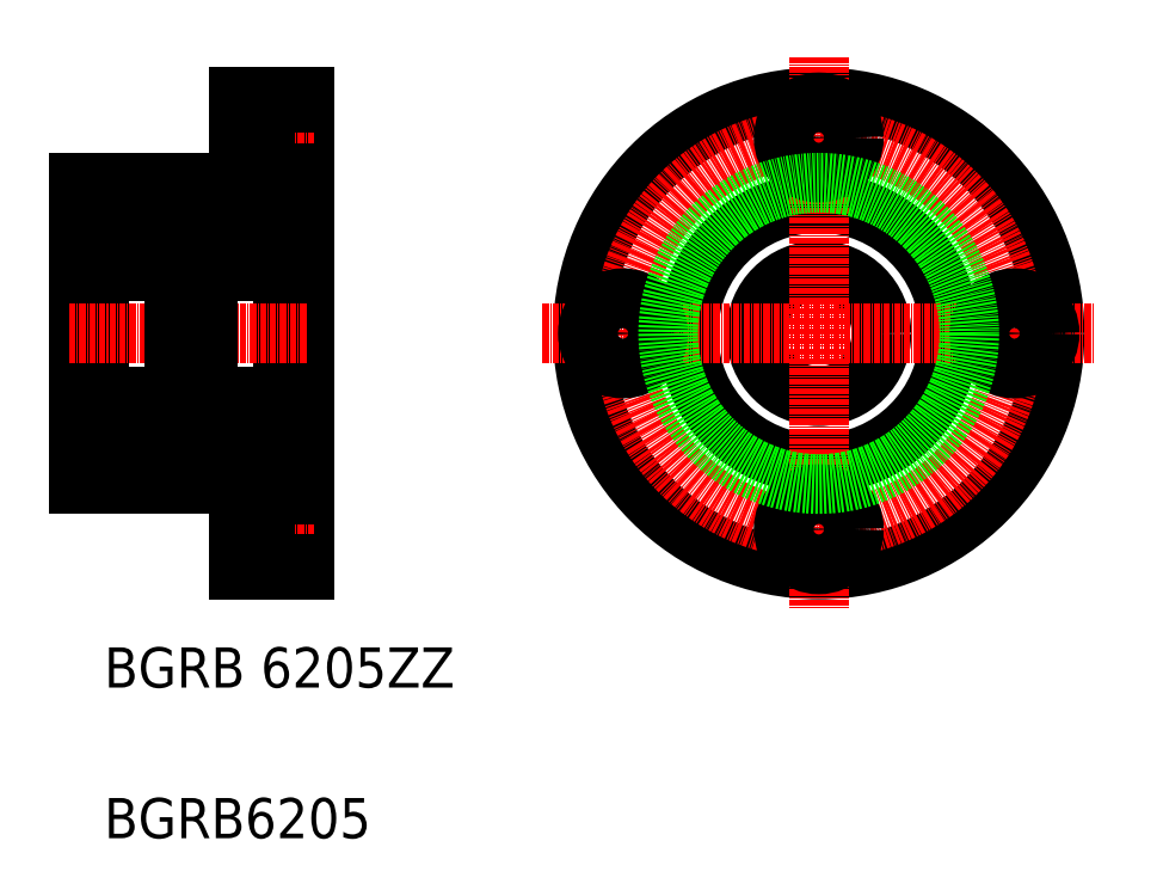
<metadata>
{"format":"dxf","ext":"dxf","renderer":"ezdxf+matplotlib","layout":"modelspace","background":"white","min_lineweight":24,"dpi":150}
</metadata>
<code>
0
SECTION
2
ENTITIES
0
LINE
8
0
10
271.3
20
222.5
30
0
11
271.3
21
282.5
31
0
0
LINE
8
0
10
316.3
20
205.5
30
0
11
316.3
21
299.5
31
0
0
LINE
8
0
10
312.1
20
225
30
0
11
312.1
21
280
31
0
0
LINE
8
0
10
314.3
20
225
30
0
11
314.3
21
280
31
0
0
LINE
8
0
10
275.5
20
225
30
0
11
275.5
21
280
31
0
0
LINE
8
0
10
273.3
20
225
30
0
11
273.3
21
280
31
0
0
TEXT
8
0
10
276.5
20
151.9
30
0
40
8
1
BGRB6205
0
TEXT
8
0
10
276.5
20
181.9
30
0
40
8
1
BGRB 6205ZZ
0
LINE
8
0
10
271.3
20
222.5
30
0
11
303.3
21
222.5
31
0
0
LINE
8
CENTER
10
318.3
20
213.5
30
0
11
301.3
21
213.5
31
0
0
LINE
8
CENTER
10
269.5
20
252.5
30
0
11
317.1
21
252.5
31
0
0
LINE
8
0
10
273.3
20
225
30
0
11
275.5
21
225
31
0
0
LINE
8
0
10
271.3
20
226.5
30
0
11
273.3
21
226.5
31
0
0
LINE
8
0
10
273.3
20
230.1
30
0
11
275.5
21
230.1
31
0
0
LINE
8
0
10
290.5
20
230
30
0
11
297.1
21
230
31
0
0
LINE
8
0
10
297.1
20
230
30
0
11
295.1
21
230
31
0
0
LINE
8
0
10
303.3
20
205.5
30
0
11
303.3
21
222.5
31
0
0
LINE
8
0
10
308.2
20
206.5
30
0
11
308.2
21
220.5
31
0
0
LINE
8
0
10
316.3
20
205.5
30
0
11
303.3
21
205.5
31
0
0
LINE
8
0
10
316.3
20
206.5
30
0
11
308.2
21
206.5
31
0
0
LINE
8
0
10
308.2
20
209
30
0
11
303.3
21
209
31
0
0
LINE
8
0
10
316.3
20
226.5
30
0
11
314.3
21
226.5
31
0
0
LINE
8
0
10
316.3
20
220.5
30
0
11
308.2
21
220.5
31
0
0
LINE
8
0
10
308.2
20
218
30
0
11
303.3
21
218
31
0
0
LINE
8
0
10
314.3
20
225
30
0
11
312.1
21
225
31
0
0
LINE
8
0
10
314.3
20
230.1
30
0
11
312.1
21
230.1
31
0
0
LINE
8
0
10
271.3
20
282.5
30
0
11
303.3
21
282.5
31
0
0
LINE
8
CENTER
10
318.3
20
291.5
30
0
11
301.3
21
291.5
31
0
0
LINE
8
0
10
273.3
20
274.9
30
0
11
275.5
21
274.9
31
0
0
LINE
8
0
10
273.3
20
280
30
0
11
275.5
21
280
31
0
0
LINE
8
0
10
271.3
20
278.5
30
0
11
273.3
21
278.5
31
0
0
LINE
8
0
10
290.5
20
275
30
0
11
297.1
21
275
31
0
0
LINE
8
0
10
297.1
20
275
30
0
11
295.1
21
275
31
0
0
LINE
8
0
10
308.2
20
298.5
30
0
11
308.2
21
284.5
31
0
0
LINE
8
0
10
303.3
20
299.5
30
0
11
303.3
21
282.5
31
0
0
LINE
8
0
10
314.3
20
274.9
30
0
11
312.1
21
274.9
31
0
0
LINE
8
0
10
316.3
20
284.5
30
0
11
308.2
21
284.5
31
0
0
LINE
8
0
10
316.3
20
278.5
30
0
11
314.3
21
278.5
31
0
0
LINE
8
0
10
314.3
20
280
30
0
11
312.1
21
280
31
0
0
LINE
8
0
10
308.2
20
287
30
0
11
303.3
21
287
31
0
0
LINE
8
0
10
316.3
20
299.5
30
0
11
303.3
21
299.5
31
0
0
LINE
8
0
10
316.3
20
298.5
30
0
11
308.2
21
298.5
31
0
0
LINE
8
0
10
308.2
20
296
30
0
11
303.3
21
296
31
0
0
LINE
8
0
10
309.8
20
299.5
30
0
11
309.8
21
299.5
31
0
0
LINE
8
0
10
313
20
299.5
30
0
11
313
21
299.5
31
0
0
CIRCLE
8
0
10
418.8
20
252.5
30
0
40
47
0
CIRCLE
8
0
10
418.8
20
252.5
30
0
40
26
0
CIRCLE
8
0
10
418.8
20
252.5
30
0
40
12.5
0
LINE
8
CENTER
10
418.8
20
307.5
30
0
11
418.8
21
197.4
31
0
0
CIRCLE
8
CENTER
10
418.8
20
252.5
30
0
40
39
0
LINE
8
CENTER
10
363.8
20
252.5
30
0
11
473.9
21
252.5
31
0
0
CIRCLE
8
0
10
379.8
20
252.5
30
0
40
7
0
CIRCLE
8
0
10
457.8
20
252.5
30
0
40
7
0
CIRCLE
8
0
10
418.8
20
213.5
30
0
40
7
0
CIRCLE
8
0
10
418.8
20
291.5
30
0
40
7
0
CIRCLE
8
0
10
418.8
20
291.5
30
0
40
4.5
0
LINE
8
0
10
276.5
20
226.5
30
0
11
289.5
21
226.5
31
0
0
LINE
8
0
10
288.3
20
230.5
30
0
11
286.1
21
230.5
31
0
0
LINE
8
0
10
288.1
20
235.4
30
0
11
286.1
21
235.4
31
0
0
LINE
8
0
10
276.5
20
265
30
0
11
289.5
21
265
31
0
0
LINE
8
0
10
276.5
20
278.5
30
0
11
289.5
21
278.5
31
0
0
LINE
8
0
10
276.5
20
240
30
0
11
289.5
21
240
31
0
0
LINE
8
0
10
288.1
20
269.5
30
0
11
286.1
21
269.5
31
0
0
LINE
8
0
10
288.3
20
274.4
30
0
11
286.1
21
274.4
31
0
0
ARC
8
0
10
275.7
20
229.2
30
0
40
0.2
50
90
51
180
0
ARC
8
0
10
275.7
20
236.4
30
0
40
0.2
50
180
51
270
0
CIRCLE
8
0
10
283
20
233
30
0
40
3.969
0
LINE
8
0
10
276.3
20
229.4
30
0
11
276.5
21
229.1
31
0
0
ARC
8
0
10
276.9
20
229.4
30
0
40
0.46
50
220.1
51
355
0
ARC
8
0
10
276.9
20
229.4
30
0
40
0.16
50
220
51
357.6
0
LINE
8
0
10
280
20
226.5
30
0
11
280
21
226.5
31
0
0
LINE
8
0
10
283
20
226.5
30
0
11
283
21
226.5
31
0
0
LINE
8
0
10
276
20
231.8
30
0
11
276
21
235.6
31
0
0
LINE
8
0
10
276.3
20
231.9
30
0
11
276.3
21
235.6
31
0
0
LINE
8
0
10
277.6
20
230.5
30
0
11
279.9
21
230.5
31
0
0
LINE
8
0
10
277.1
20
230.7
30
0
11
276
21
231.8
31
0
0
LINE
8
0
10
277.4
20
230.8
30
0
11
276.3
21
231.9
31
0
0
ARC
8
0
10
276.5
20
229.6
30
0
40
0.3
50
130
51
220.1
0
LINE
8
0
10
275.7
20
229.4
30
0
11
276.3
21
229.4
31
0
0
LINE
8
0
10
276.5
20
229.6
30
0
11
276.8
21
229.3
31
0
0
LINE
8
0
10
276.5
20
230
30
0
11
276.3
21
229.8
31
0
0
LINE
8
0
10
276.7
20
229.8
30
0
11
276.5
21
229.6
31
0
0
LINE
8
0
10
276.5
20
230
30
0
11
276.7
21
229.8
31
0
0
ARC
8
0
10
277.6
20
230.3
30
0
40
0.2
50
90
51
175
0
LINE
8
0
10
277.1
20
229.4
30
0
11
277.1
21
230.7
31
0
0
LINE
8
0
10
277.4
20
230
30
0
11
277.4
21
230.8
31
0
0
LINE
8
0
10
277.4
20
229.3
30
0
11
277.4
21
230.3
31
0
0
LINE
8
0
10
277.8
20
235.4
30
0
11
279.9
21
235.4
31
0
0
LINE
8
0
10
276.3
20
235.9
30
0
11
276.9
21
235.9
31
0
0
ARC
8
0
10
277
20
236.2
30
0
40
0.5996
50
87.17
51
135
0
LINE
8
0
10
276.9
20
235.6
30
0
11
276.3
21
235.6
31
0
0
ARC
8
0
10
276.3
20
235.6
30
0
40
0.3
50
90
51
180
0
LINE
8
0
10
276.2
20
236.2
30
0
11
276.6
21
236.6
31
0
0
LINE
8
0
10
275.7
20
236.2
30
0
11
276.2
21
236.2
31
0
0
ARC
8
0
10
277.8
20
235.6
30
0
40
0.2
50
200
51
270
0
LINE
8
0
10
277.3
20
236.6
30
0
11
277.6
21
235.6
31
0
0
ARC
8
0
10
277
20
236.5
30
0
40
0.3002
50
19.97
51
94.51
0
LINE
8
0
10
276.9
20
235.9
30
0
11
276.9
21
235.6
31
0
0
CIRCLE
8
0
10
283
20
272
30
0
40
3.969
0
LINE
8
0
10
276
20
273.1
30
0
11
276
21
269.3
31
0
0
LINE
8
0
10
276.3
20
273
30
0
11
276.3
21
269.3
31
0
0
ARC
8
0
10
275.7
20
268.5
30
0
40
0.2
50
90
51
180
0
LINE
8
0
10
277.8
20
269.5
30
0
11
279.9
21
269.5
31
0
0
ARC
8
0
10
277
20
268.8
30
0
40
0.5996
50
225
51
272.8
0
ARC
8
0
10
277
20
268.5
30
0
40
0.3002
50
265.5
51
340
0
LINE
8
0
10
276.9
20
269.3
30
0
11
276.3
21
269.3
31
0
0
LINE
8
0
10
276.3
20
269
30
0
11
276.9
21
269
31
0
0
LINE
8
0
10
276.2
20
268.7
30
0
11
276.6
21
268.3
31
0
0
ARC
8
0
10
276.3
20
269.3
30
0
40
0.3
50
180
51
270
0
LINE
8
0
10
275.7
20
268.7
30
0
11
276.2
21
268.7
31
0
0
LINE
8
0
10
276.9
20
269
30
0
11
276.9
21
269.3
31
0
0
LINE
8
0
10
277.3
20
268.4
30
0
11
277.6
21
269.4
31
0
0
ARC
8
0
10
277.8
20
269.3
30
0
40
0.2
50
90
51
160
0
ARC
8
0
10
275.7
20
275.7
30
0
40
0.2
50
180
51
270
0
LINE
8
0
10
277.4
20
275
30
0
11
277.4
21
274.1
31
0
0
LINE
8
0
10
277.1
20
275.6
30
0
11
277.1
21
274.2
31
0
0
LINE
8
0
10
277.1
20
274.2
30
0
11
276
21
273.1
31
0
0
LINE
8
0
10
277.4
20
274.1
30
0
11
276.3
21
273
31
0
0
LINE
8
0
10
277.6
20
274.4
30
0
11
279.9
21
274.4
31
0
0
ARC
8
0
10
276.9
20
275.6
30
0
40
0.16
50
2.375
51
140
0
ARC
8
0
10
276.9
20
275.6
30
0
40
0.46
50
4.987
51
139.9
0
ARC
8
0
10
276.5
20
275.3
30
0
40
0.3
50
139.9
51
230
0
LINE
8
0
10
276.3
20
275.5
30
0
11
276.5
21
275.9
31
0
0
LINE
8
0
10
275.7
20
275.5
30
0
11
276.3
21
275.5
31
0
0
LINE
8
0
10
276.5
20
274.9
30
0
11
276.7
21
275.1
31
0
0
LINE
8
0
10
276.7
20
275.1
30
0
11
276.5
21
275.3
31
0
0
LINE
8
0
10
276.5
20
274.9
30
0
11
276.3
21
275.1
31
0
0
LINE
8
0
10
276.5
20
275.3
30
0
11
276.8
21
275.7
31
0
0
LINE
8
0
10
277.4
20
275.6
30
0
11
277.4
21
274.6
31
0
0
ARC
8
0
10
277.6
20
274.6
30
0
40
0.2
50
185
51
270
0
LINE
8
0
10
290.5
20
277.5
30
0
11
290.5
21
227.5
31
0
0
ARC
8
0
10
289.1
20
229.4
30
0
40
0.16
50
182.4
51
320
0
ARC
8
0
10
289.1
20
229.4
30
0
40
0.46
50
185
51
319.9
0
LINE
8
0
10
289.7
20
229.4
30
0
11
289.4
21
229.1
31
0
0
LINE
8
0
10
289.7
20
231.9
30
0
11
289.7
21
235.6
31
0
0
LINE
8
0
10
290
20
231.8
30
0
11
290
21
235.6
31
0
0
LINE
8
0
10
290.3
20
229.4
30
0
11
289.7
21
229.4
31
0
0
LINE
8
0
10
288.6
20
230.8
30
0
11
289.7
21
231.9
31
0
0
LINE
8
0
10
288.9
20
230.7
30
0
11
290
21
231.8
31
0
0
ARC
8
0
10
288.3
20
230.3
30
0
40
0.2
50
4.987
51
90
0
LINE
8
0
10
288.6
20
230
30
0
11
288.6
21
230.8
31
0
0
LINE
8
0
10
288.9
20
229.4
30
0
11
288.9
21
230.7
31
0
0
LINE
8
0
10
289.4
20
230
30
0
11
289.2
21
229.8
31
0
0
LINE
8
0
10
289.2
20
229.8
30
0
11
289.5
21
229.6
31
0
0
LINE
8
0
10
289.4
20
230
30
0
11
289.7
21
229.8
31
0
0
LINE
8
0
10
289.5
20
229.6
30
0
11
289.2
21
229.3
31
0
0
LINE
8
0
10
288.6
20
229.3
30
0
11
288.5
21
230.3
31
0
0
ARC
8
0
10
289.5
20
229.6
30
0
40
0.3
50
319.9
51
50
0
ARC
8
0
10
290.3
20
229.2
30
0
40
0.2
50
0
51
90
0
LINE
8
0
10
290.3
20
236.2
30
0
11
289.8
21
236.2
31
0
0
ARC
8
0
10
289.7
20
235.6
30
0
40
0.3
50
0
51
90
0
LINE
8
0
10
288.7
20
236.6
30
0
11
288.3
21
235.6
31
0
0
ARC
8
0
10
288.1
20
235.6
30
0
40
0.2
50
270
51
340
0
LINE
8
0
10
289
20
235.6
30
0
11
289.7
21
235.6
31
0
0
LINE
8
0
10
289
20
235.9
30
0
11
289
21
235.6
31
0
0
ARC
8
0
10
289
20
236.2
30
0
40
0.5996
50
45
51
92.83
0
ARC
8
0
10
289
20
236.5
30
0
40
0.3002
50
85.49
51
160
0
LINE
8
0
10
289.7
20
235.9
30
0
11
289
21
235.9
31
0
0
LINE
8
0
10
289.8
20
236.2
30
0
11
289.4
21
236.6
31
0
0
ARC
8
0
10
290.3
20
236.4
30
0
40
0.2
50
270
51
0
0
LINE
8
0
10
290
20
273.1
30
0
11
290
21
269.3
31
0
0
LINE
8
0
10
289.7
20
273
30
0
11
289.7
21
269.3
31
0
0
ARC
8
0
10
289.7
20
269.3
30
0
40
0.3
50
270
51
0
0
LINE
8
0
10
290.3
20
268.7
30
0
11
289.8
21
268.7
31
0
0
ARC
8
0
10
289
20
268.5
30
0
40
0.3002
50
200
51
274.5
0
ARC
8
0
10
289
20
268.8
30
0
40
0.5996
50
267.2
51
315
0
LINE
8
0
10
288.7
20
268.4
30
0
11
288.3
21
269.4
31
0
0
ARC
8
0
10
288.1
20
269.3
30
0
40
0.2
50
19.97
51
90
0
LINE
8
0
10
289.8
20
268.7
30
0
11
289.4
21
268.3
31
0
0
LINE
8
0
10
289.7
20
269
30
0
11
289
21
269
31
0
0
LINE
8
0
10
289
20
269
30
0
11
289
21
269.3
31
0
0
LINE
8
0
10
289
20
269.3
30
0
11
289.7
21
269.3
31
0
0
ARC
8
0
10
290.3
20
268.5
30
0
40
0.2
50
0
51
90
0
LINE
8
0
10
288.9
20
275.6
30
0
11
288.9
21
274.2
31
0
0
LINE
8
0
10
288.6
20
275
30
0
11
288.6
21
274.1
31
0
0
LINE
8
0
10
288.9
20
274.2
30
0
11
290
21
273.1
31
0
0
LINE
8
0
10
288.6
20
274.1
30
0
11
289.7
21
273
31
0
0
LINE
8
0
10
290.3
20
275.5
30
0
11
289.7
21
275.5
31
0
0
ARC
8
0
10
288.3
20
274.6
30
0
40
0.2
50
270
51
355
0
LINE
8
0
10
289.7
20
275.5
30
0
11
289.4
21
275.9
31
0
0
ARC
8
0
10
289.5
20
275.3
30
0
40
0.3
50
310
51
40.09
0
LINE
8
0
10
288.6
20
275.6
30
0
11
288.5
21
274.6
31
0
0
ARC
8
0
10
289.1
20
275.6
30
0
40
0.46
50
40.09
51
175
0
ARC
8
0
10
289.1
20
275.6
30
0
40
0.16
50
40.01
51
177.6
0
LINE
8
0
10
289.5
20
275.3
30
0
11
289.2
21
275.7
31
0
0
LINE
8
0
10
289.4
20
274.9
30
0
11
289.7
21
275.1
31
0
0
LINE
8
0
10
289.2
20
275.1
30
0
11
289.5
21
275.3
31
0
0
LINE
8
0
10
289.4
20
274.9
30
0
11
289.2
21
275.1
31
0
0
ARC
8
0
10
290.3
20
275.7
30
0
40
0.2
50
270
51
0
0
ARC
8
0
10
276.5
20
277.5
30
0
40
1
50
90
51
180
0
ARC
8
0
10
289.5
20
277.5
30
0
40
1
50
0
51
90
0
ARC
8
0
10
289.5
20
266
30
0
40
1
50
270
51
0
0
ARC
8
0
10
276.5
20
266
30
0
40
1
50
180
51
270
0
ARC
8
0
10
276.5
20
227.5
30
0
40
1
50
180
51
270
0
ARC
8
0
10
289.5
20
227.5
30
0
40
1
50
270
51
0
0
ARC
8
0
10
289.5
20
239
30
0
40
1
50
0
51
90
0
ARC
8
0
10
276.5
20
239
30
0
40
1
50
90
51
180
0
LINE
8
0
10
297.3
20
275.5
30
0
11
297.9
21
275.5
31
0
0
ARC
8
0
10
298.1
20
277.5
30
0
40
1
50
90
51
180
0
LINE
8
0
10
297.3
20
268.7
30
0
11
297.8
21
268.7
31
0
0
ARC
8
0
10
298.1
20
266
30
0
40
1
50
180
51
270
0
ARC
8
0
10
298.1
20
239
30
0
40
1
50
90
51
180
0
LINE
8
0
10
297.3
20
236.2
30
0
11
297.8
21
236.2
31
0
0
LINE
8
0
10
297.3
20
229.4
30
0
11
297.9
21
229.4
31
0
0
LINE
8
0
10
297.1
20
277.5
30
0
11
297.1
21
227.5
31
0
0
ARC
8
0
10
297.3
20
229.2
30
0
40
0.2
50
90
51
180
0
ARC
8
0
10
297.3
20
236.4
30
0
40
0.2
50
180
51
270
0
ARC
8
0
10
297.3
20
268.5
30
0
40
0.2
50
90
51
180
0
ARC
8
0
10
297.3
20
275.7
30
0
40
0.2
50
180
51
270
0
CIRCLE
8
0
10
304.6
20
233
30
0
40
3.969
0
LINE
8
0
10
309.9
20
230.5
30
0
11
307.7
21
230.5
31
0
0
LINE
8
0
10
309.7
20
235.4
30
0
11
307.7
21
235.4
31
0
0
LINE
8
0
10
297.6
20
231.8
30
0
11
297.6
21
235.6
31
0
0
LINE
8
0
10
299
20
230.8
30
0
11
297.9
21
231.9
31
0
0
ARC
8
0
10
298.5
20
229.4
30
0
40
0.16
50
220
51
357.6
0
LINE
8
0
10
299.2
20
230.5
30
0
11
301.5
21
230.5
31
0
0
ARC
8
0
10
299.2
20
230.3
30
0
40
0.2
50
90
51
175
0
LINE
8
0
10
298.7
20
229.4
30
0
11
298.7
21
230.7
31
0
0
LINE
8
0
10
299
20
230
30
0
11
299
21
230.8
31
0
0
LINE
8
0
10
299
20
229.3
30
0
11
299
21
230.3
31
0
0
LINE
8
0
10
297.9
20
229.4
30
0
11
298.1
21
229.1
31
0
0
ARC
8
0
10
298.1
20
229.6
30
0
40
0.3
50
130
51
220.1
0
LINE
8
0
10
298.1
20
230
30
0
11
297.9
21
229.8
31
0
0
LINE
8
0
10
298.3
20
229.8
30
0
11
298.1
21
229.6
31
0
0
LINE
8
0
10
298.1
20
230
30
0
11
298.3
21
229.8
31
0
0
ARC
8
0
10
298.5
20
229.4
30
0
40
0.46
50
220.1
51
355
0
LINE
8
0
10
298.7
20
230.7
30
0
11
297.6
21
231.8
31
0
0
LINE
8
0
10
298.1
20
229.6
30
0
11
298.4
21
229.3
31
0
0
LINE
8
0
10
299.4
20
235.4
30
0
11
301.5
21
235.4
31
0
0
ARC
8
0
10
299.4
20
235.6
30
0
40
0.2
50
200
51
270
0
LINE
8
0
10
298.9
20
236.6
30
0
11
299.2
21
235.6
31
0
0
ARC
8
0
10
298.6
20
236.5
30
0
40
0.3002
50
19.97
51
94.51
0
LINE
8
0
10
298.5
20
235.9
30
0
11
298.5
21
235.6
31
0
0
LINE
8
0
10
297.9
20
231.9
30
0
11
297.9
21
235.6
31
0
0
ARC
8
0
10
297.9
20
235.6
30
0
40
0.3
50
90
51
180
0
LINE
8
0
10
297.8
20
236.2
30
0
11
298.2
21
236.6
31
0
0
LINE
8
0
10
297.9
20
235.9
30
0
11
298.5
21
235.9
31
0
0
ARC
8
0
10
298.6
20
236.2
30
0
40
0.5996
50
87.17
51
135
0
LINE
8
0
10
298.5
20
235.6
30
0
11
297.9
21
235.6
31
0
0
LINE
8
0
10
311.6
20
231.8
30
0
11
311.6
21
235.6
31
0
0
LINE
8
0
10
310.2
20
230.8
30
0
11
311.3
21
231.9
31
0
0
ARC
8
0
10
310.7
20
229.4
30
0
40
0.16
50
182.4
51
320
0
ARC
8
0
10
310.7
20
229.4
30
0
40
0.46
50
185
51
319.9
0
LINE
8
0
10
311.3
20
229.4
30
0
11
311
21
229.1
31
0
0
LINE
8
0
10
311.9
20
229.4
30
0
11
311.3
21
229.4
31
0
0
ARC
8
0
10
309.9
20
230.3
30
0
40
0.2
50
4.987
51
90
0
LINE
8
0
10
310.2
20
230
30
0
11
310.2
21
230.8
31
0
0
LINE
8
0
10
310.5
20
229.4
30
0
11
310.5
21
230.7
31
0
0
LINE
8
0
10
311
20
230
30
0
11
310.8
21
229.8
31
0
0
LINE
8
0
10
310.8
20
229.8
30
0
11
311.1
21
229.6
31
0
0
LINE
8
0
10
311
20
230
30
0
11
311.3
21
229.8
31
0
0
LINE
8
0
10
311.1
20
229.6
30
0
11
310.8
21
229.3
31
0
0
LINE
8
0
10
310.2
20
229.3
30
0
11
310.1
21
230.3
31
0
0
ARC
8
0
10
311.1
20
229.6
30
0
40
0.3
50
319.9
51
50
0
ARC
8
0
10
311.9
20
229.2
30
0
40
0.2
50
0
51
90
0
LINE
8
0
10
310.5
20
230.7
30
0
11
311.6
21
231.8
31
0
0
LINE
8
0
10
311.3
20
231.9
30
0
11
311.3
21
235.6
31
0
0
LINE
8
0
10
311.9
20
236.2
30
0
11
311.4
21
236.2
31
0
0
ARC
8
0
10
311.3
20
235.6
30
0
40
0.3
50
0
51
90
0
LINE
8
0
10
310.3
20
236.6
30
0
11
309.9
21
235.6
31
0
0
ARC
8
0
10
309.7
20
235.6
30
0
40
0.2
50
270
51
340
0
LINE
8
0
10
310.6
20
235.6
30
0
11
311.3
21
235.6
31
0
0
LINE
8
0
10
310.6
20
235.9
30
0
11
310.6
21
235.6
31
0
0
ARC
8
0
10
310.6
20
236.2
30
0
40
0.5996
50
45
51
92.83
0
ARC
8
0
10
310.6
20
236.5
30
0
40
0.3002
50
85.49
51
160
0
LINE
8
0
10
311.3
20
235.9
30
0
11
310.6
21
235.9
31
0
0
LINE
8
0
10
311.4
20
236.2
30
0
11
311
21
236.6
31
0
0
ARC
8
0
10
311.9
20
236.4
30
0
40
0.2
50
270
51
0
0
LINE
8
0
10
298.1
20
240
30
0
11
311.1
21
240
31
0
0
ARC
8
0
10
311.1
20
239
30
0
40
1
50
0
51
90
0
LINE
8
0
10
310.5
20
274.2
30
0
11
311.6
21
273.1
31
0
0
CIRCLE
8
0
10
304.6
20
272
30
0
40
3.969
0
LINE
8
0
10
310.2
20
274.1
30
0
11
311.3
21
273
31
0
0
LINE
8
0
10
298.7
20
274.2
30
0
11
297.6
21
273.1
31
0
0
LINE
8
0
10
299
20
274.1
30
0
11
297.9
21
273
31
0
0
LINE
8
0
10
309.7
20
269.5
30
0
11
307.7
21
269.5
31
0
0
LINE
8
0
10
298.1
20
265
30
0
11
311.1
21
265
31
0
0
LINE
8
0
10
299.4
20
269.5
30
0
11
301.5
21
269.5
31
0
0
ARC
8
0
10
298.6
20
268.5
30
0
40
0.3002
50
265.5
51
340
0
LINE
8
0
10
298.5
20
269
30
0
11
298.5
21
269.3
31
0
0
LINE
8
0
10
298.9
20
268.4
30
0
11
299.2
21
269.4
31
0
0
ARC
8
0
10
299.4
20
269.3
30
0
40
0.2
50
90
51
160
0
LINE
8
0
10
297.9
20
273
30
0
11
297.9
21
269.3
31
0
0
LINE
8
0
10
297.8
20
268.7
30
0
11
298.2
21
268.3
31
0
0
ARC
8
0
10
297.9
20
269.3
30
0
40
0.3
50
180
51
270
0
LINE
8
0
10
297.6
20
273.1
30
0
11
297.6
21
269.3
31
0
0
ARC
8
0
10
298.6
20
268.8
30
0
40
0.5996
50
225
51
272.8
0
LINE
8
0
10
298.5
20
269.3
30
0
11
297.9
21
269.3
31
0
0
LINE
8
0
10
297.9
20
269
30
0
11
298.5
21
269
31
0
0
ARC
8
0
10
311.1
20
266
30
0
40
1
50
270
51
0
0
LINE
8
0
10
311.3
20
273
30
0
11
311.3
21
269.3
31
0
0
ARC
8
0
10
311.3
20
269.3
30
0
40
0.3
50
270
51
0
0
LINE
8
0
10
311.9
20
268.7
30
0
11
311.4
21
268.7
31
0
0
ARC
8
0
10
310.6
20
268.5
30
0
40
0.3002
50
200
51
274.5
0
ARC
8
0
10
310.6
20
268.8
30
0
40
0.5996
50
267.2
51
315
0
LINE
8
0
10
310.3
20
268.4
30
0
11
309.9
21
269.4
31
0
0
ARC
8
0
10
309.7
20
269.3
30
0
40
0.2
50
19.97
51
90
0
LINE
8
0
10
311.4
20
268.7
30
0
11
311
21
268.3
31
0
0
LINE
8
0
10
311.3
20
269
30
0
11
310.6
21
269
31
0
0
LINE
8
0
10
310.6
20
269
30
0
11
310.6
21
269.3
31
0
0
LINE
8
0
10
310.6
20
269.3
30
0
11
311.3
21
269.3
31
0
0
ARC
8
0
10
311.9
20
268.5
30
0
40
0.2
50
0
51
90
0
LINE
8
0
10
311.6
20
273.1
30
0
11
311.6
21
269.3
31
0
0
LINE
8
0
10
309.9
20
274.4
30
0
11
307.7
21
274.4
31
0
0
LINE
8
0
10
299
20
275
30
0
11
299
21
274.1
31
0
0
LINE
8
0
10
298.7
20
275.6
30
0
11
298.7
21
274.2
31
0
0
LINE
8
0
10
299.2
20
274.4
30
0
11
301.5
21
274.4
31
0
0
ARC
8
0
10
298.5
20
275.6
30
0
40
0.16
50
2.375
51
140
0
LINE
8
0
10
299
20
275.6
30
0
11
299
21
274.6
31
0
0
ARC
8
0
10
299.2
20
274.6
30
0
40
0.2
50
185
51
270
0
ARC
8
0
10
298.1
20
275.3
30
0
40
0.3
50
139.9
51
230
0
LINE
8
0
10
297.9
20
275.5
30
0
11
298.1
21
275.9
31
0
0
LINE
8
0
10
298.1
20
274.9
30
0
11
298.3
21
275.1
31
0
0
LINE
8
0
10
298.3
20
275.1
30
0
11
298.1
21
275.3
31
0
0
LINE
8
0
10
298.1
20
274.9
30
0
11
297.9
21
275.1
31
0
0
ARC
8
0
10
298.5
20
275.6
30
0
40
0.46
50
4.987
51
139.9
0
LINE
8
0
10
298.1
20
275.3
30
0
11
298.4
21
275.7
31
0
0
LINE
8
0
10
310.5
20
275.6
30
0
11
310.5
21
274.2
31
0
0
LINE
8
0
10
310.2
20
275
30
0
11
310.2
21
274.1
31
0
0
LINE
8
0
10
311.9
20
275.5
30
0
11
311.3
21
275.5
31
0
0
ARC
8
0
10
309.9
20
274.6
30
0
40
0.2
50
270
51
355
0
LINE
8
0
10
311.3
20
275.5
30
0
11
311
21
275.9
31
0
0
ARC
8
0
10
311.1
20
275.3
30
0
40
0.3
50
310
51
40.09
0
LINE
8
0
10
310.2
20
275.6
30
0
11
310.1
21
274.6
31
0
0
ARC
8
0
10
310.7
20
275.6
30
0
40
0.46
50
40.09
51
175
0
ARC
8
0
10
310.7
20
275.6
30
0
40
0.16
50
40.01
51
177.6
0
LINE
8
0
10
311.1
20
275.3
30
0
11
310.8
21
275.7
31
0
0
LINE
8
0
10
311
20
274.9
30
0
11
311.3
21
275.1
31
0
0
LINE
8
0
10
310.8
20
275.1
30
0
11
311.1
21
275.3
31
0
0
LINE
8
0
10
311
20
274.9
30
0
11
310.8
21
275.1
31
0
0
ARC
8
0
10
311.9
20
275.7
30
0
40
0.2
50
270
51
0
0
ARC
8
0
10
311.1
20
277.5
30
0
40
1
50
0
51
90
0
ARC
8
0
10
298.1
20
227.5
30
0
40
1
50
180
51
270
0
LINE
8
0
10
298.1
20
226.5
30
0
11
311.1
21
226.5
31
0
0
LINE
8
0
10
301.6
20
226.5
30
0
11
301.6
21
226.5
31
0
0
LINE
8
0
10
304.6
20
226.5
30
0
11
304.6
21
226.5
31
0
0
ARC
8
0
10
311.1
20
227.5
30
0
40
1
50
270
51
0
0
CIRCLE
8
0
10
379.8
20
252.5
30
0
40
4.5
0
CIRCLE
8
0
10
418.8
20
213.5
30
0
40
4.5
0
CIRCLE
8
0
10
457.8
20
252.5
30
0
40
4.5
0
CIRCLE
8
0
10
418.8
20
252.5
30
0
40
30
0
LINE
8
0
10
298.1
20
278.5
30
0
11
311.1
21
278.5
31
0
0
ENDSEC
0
EOF

</code>
